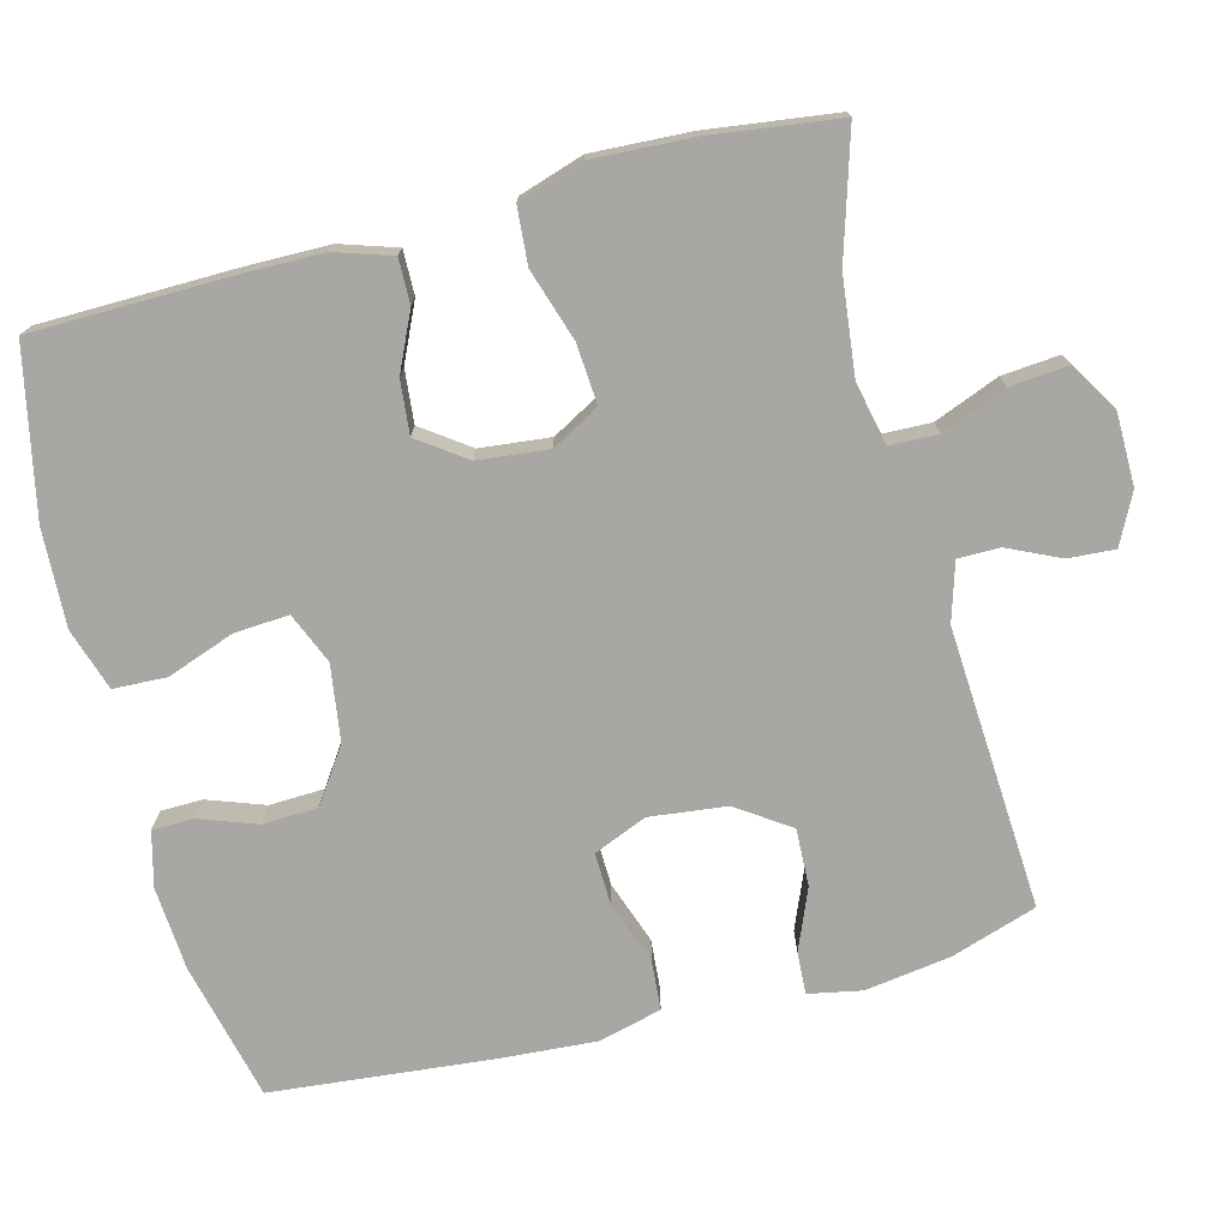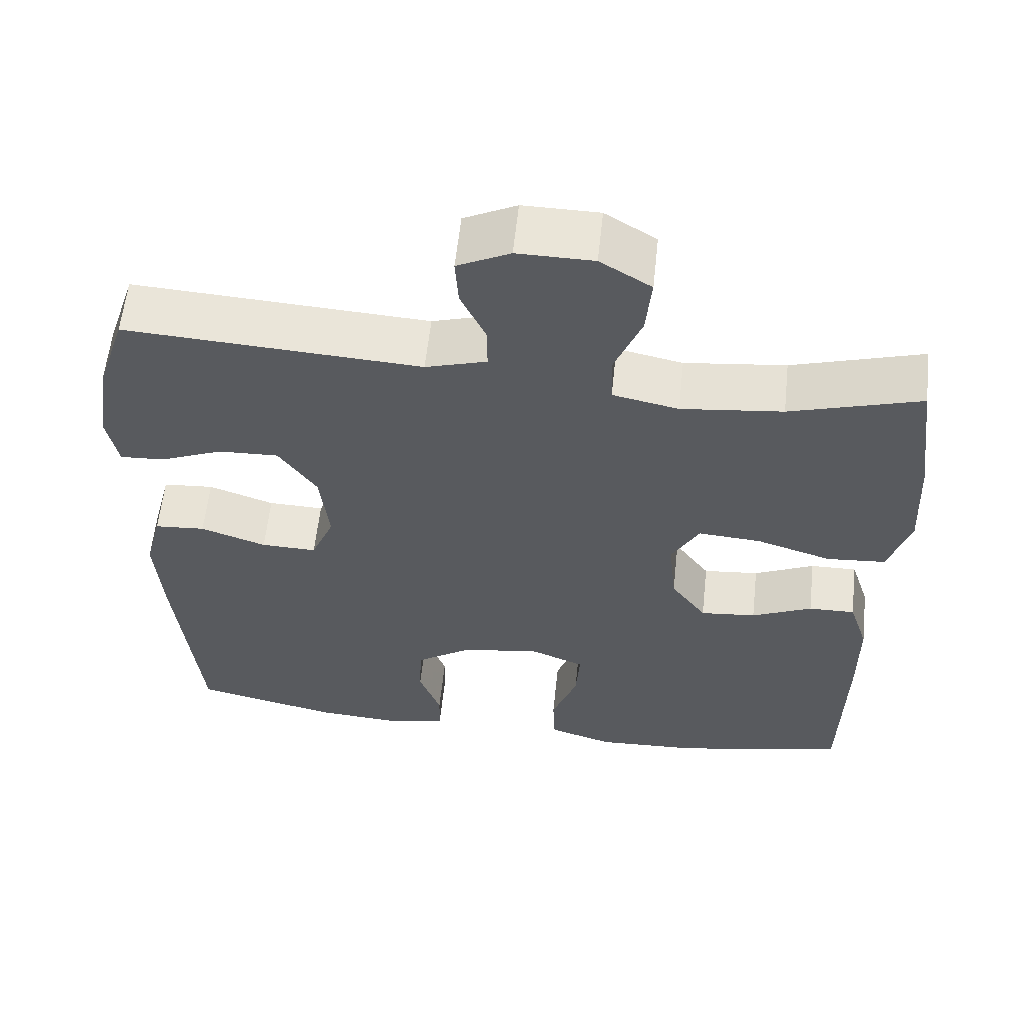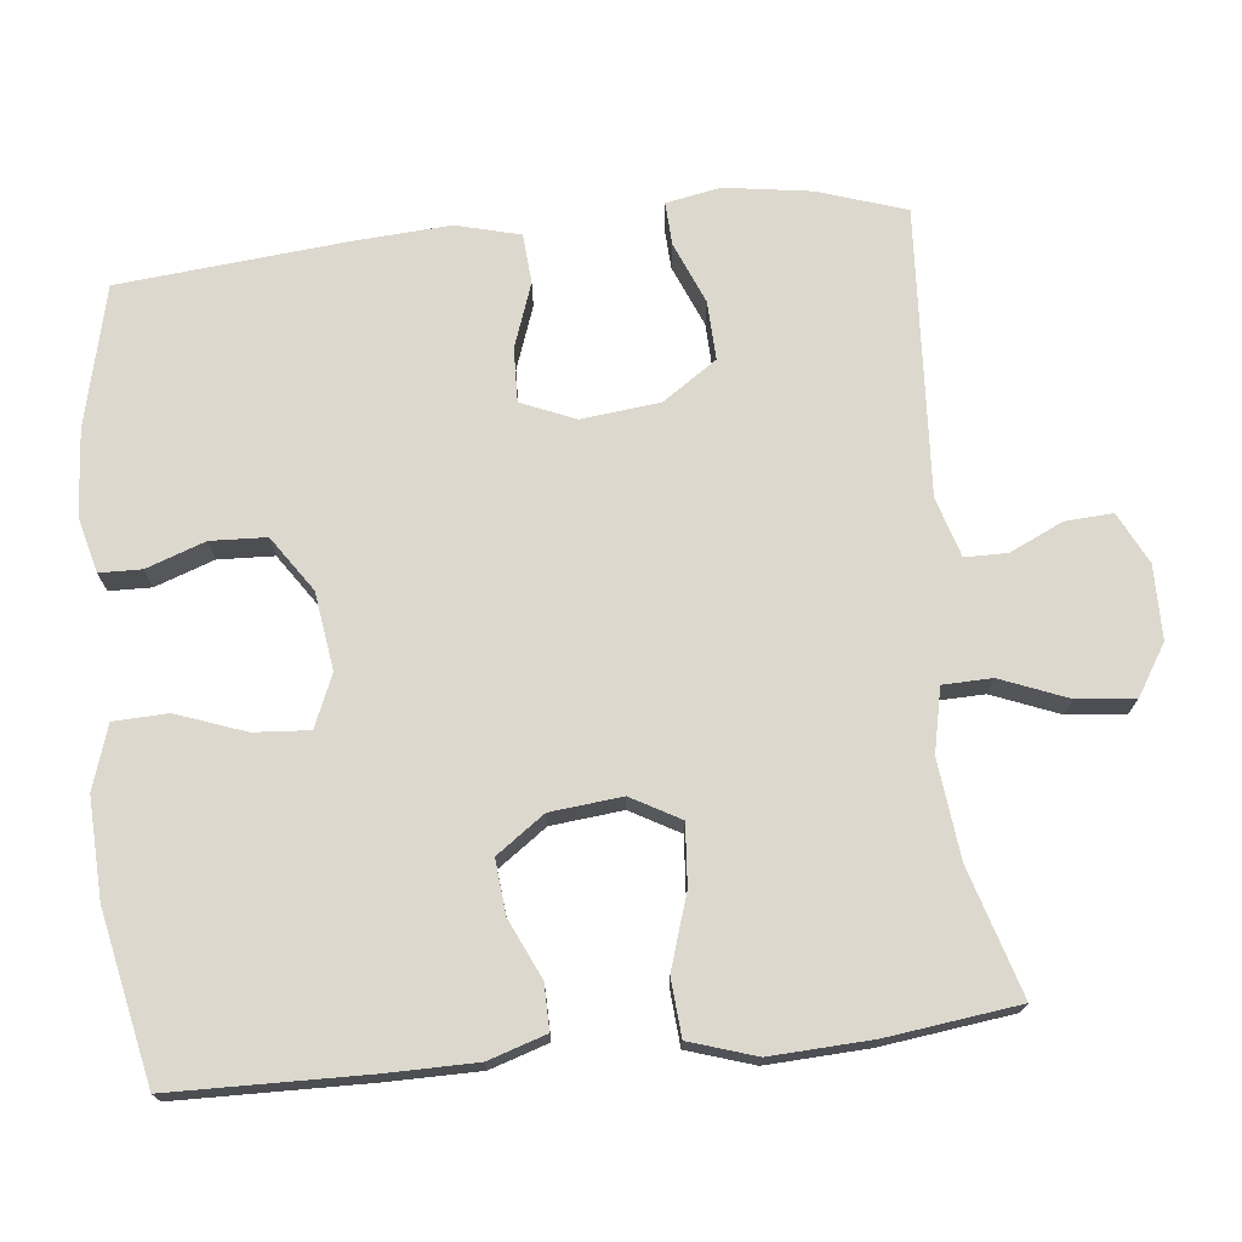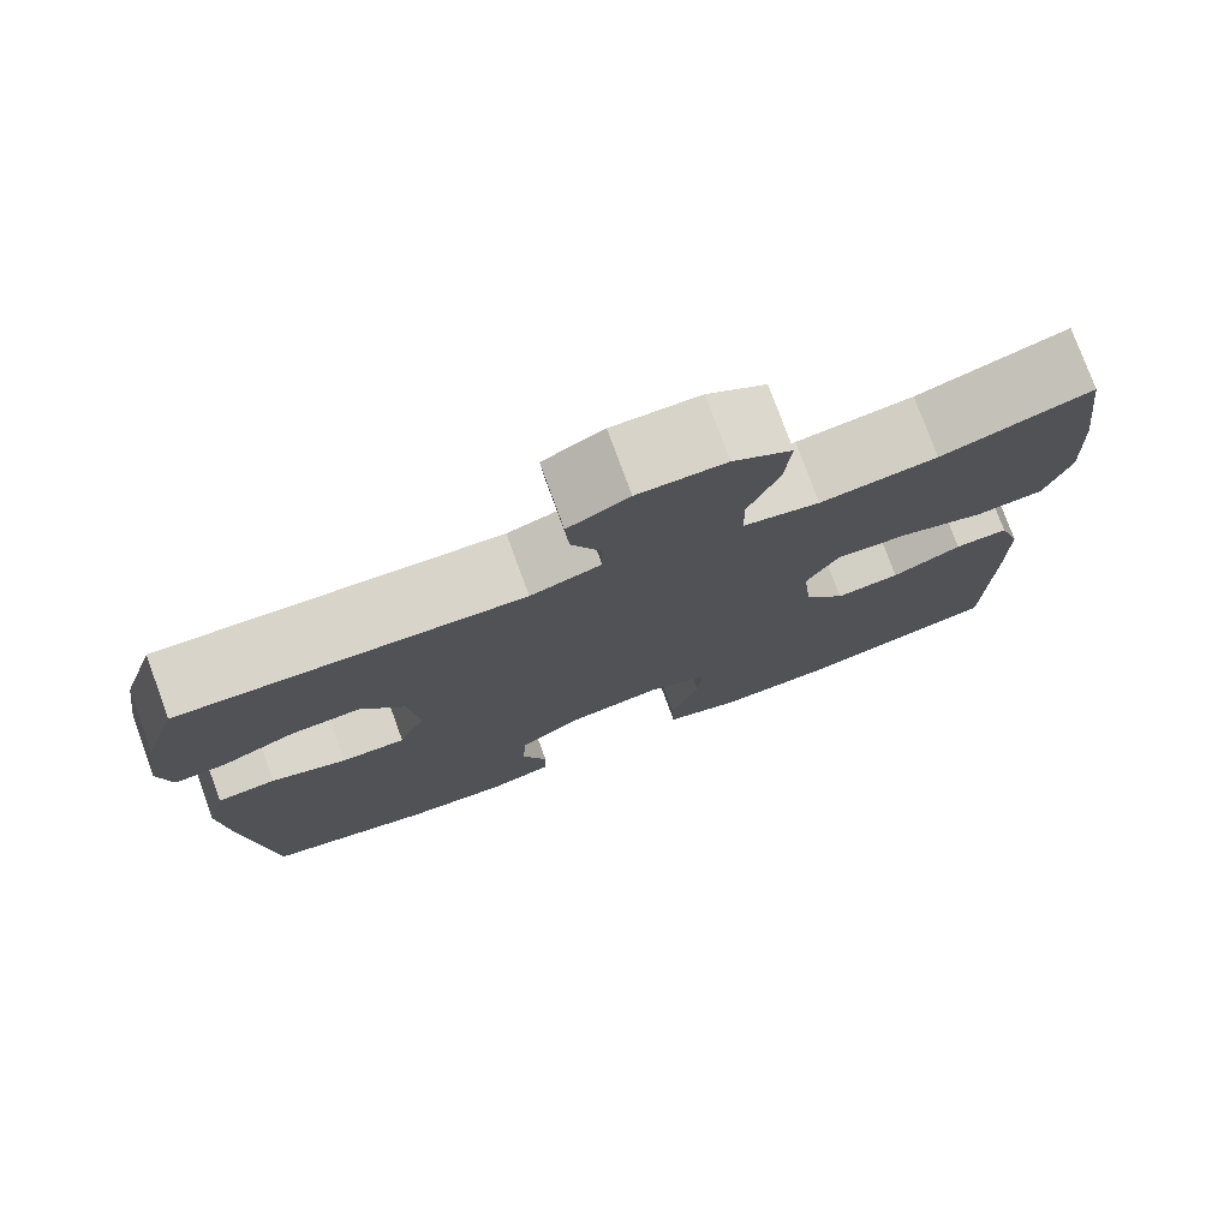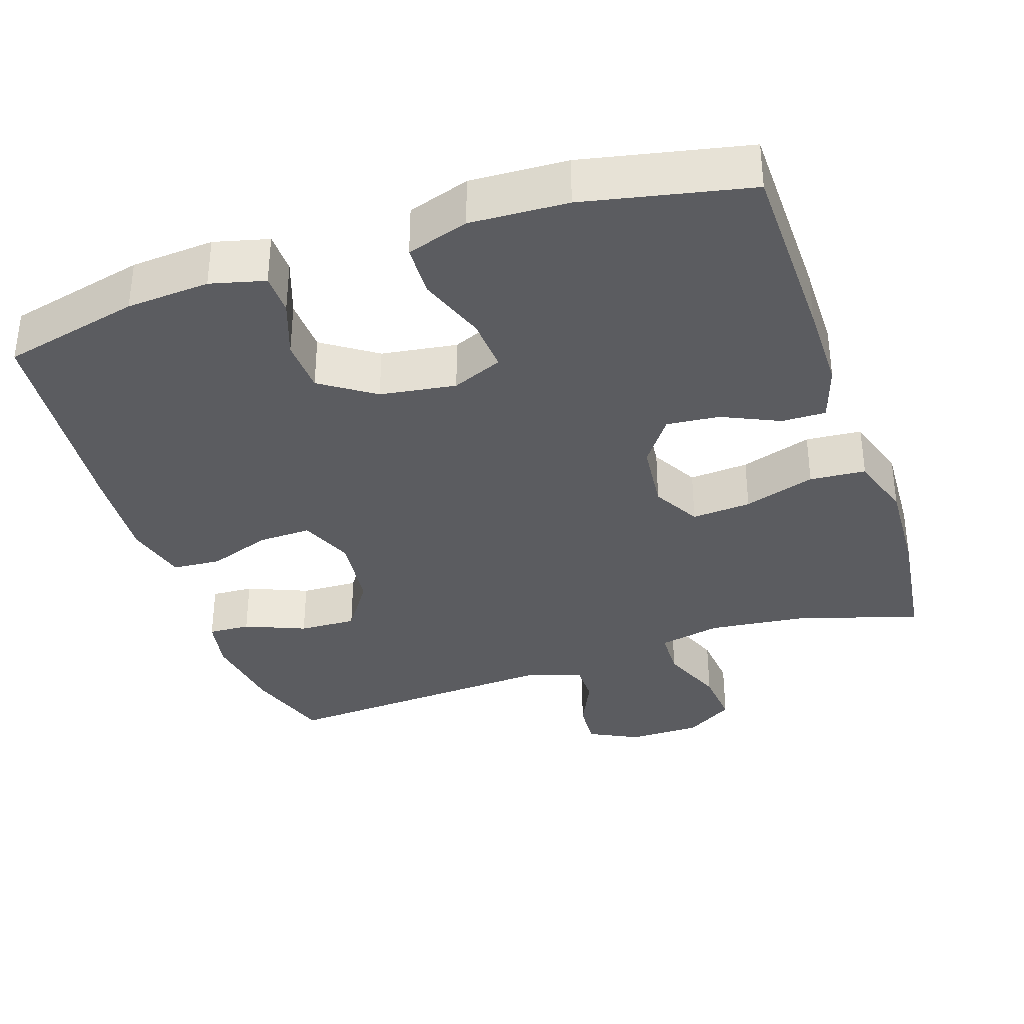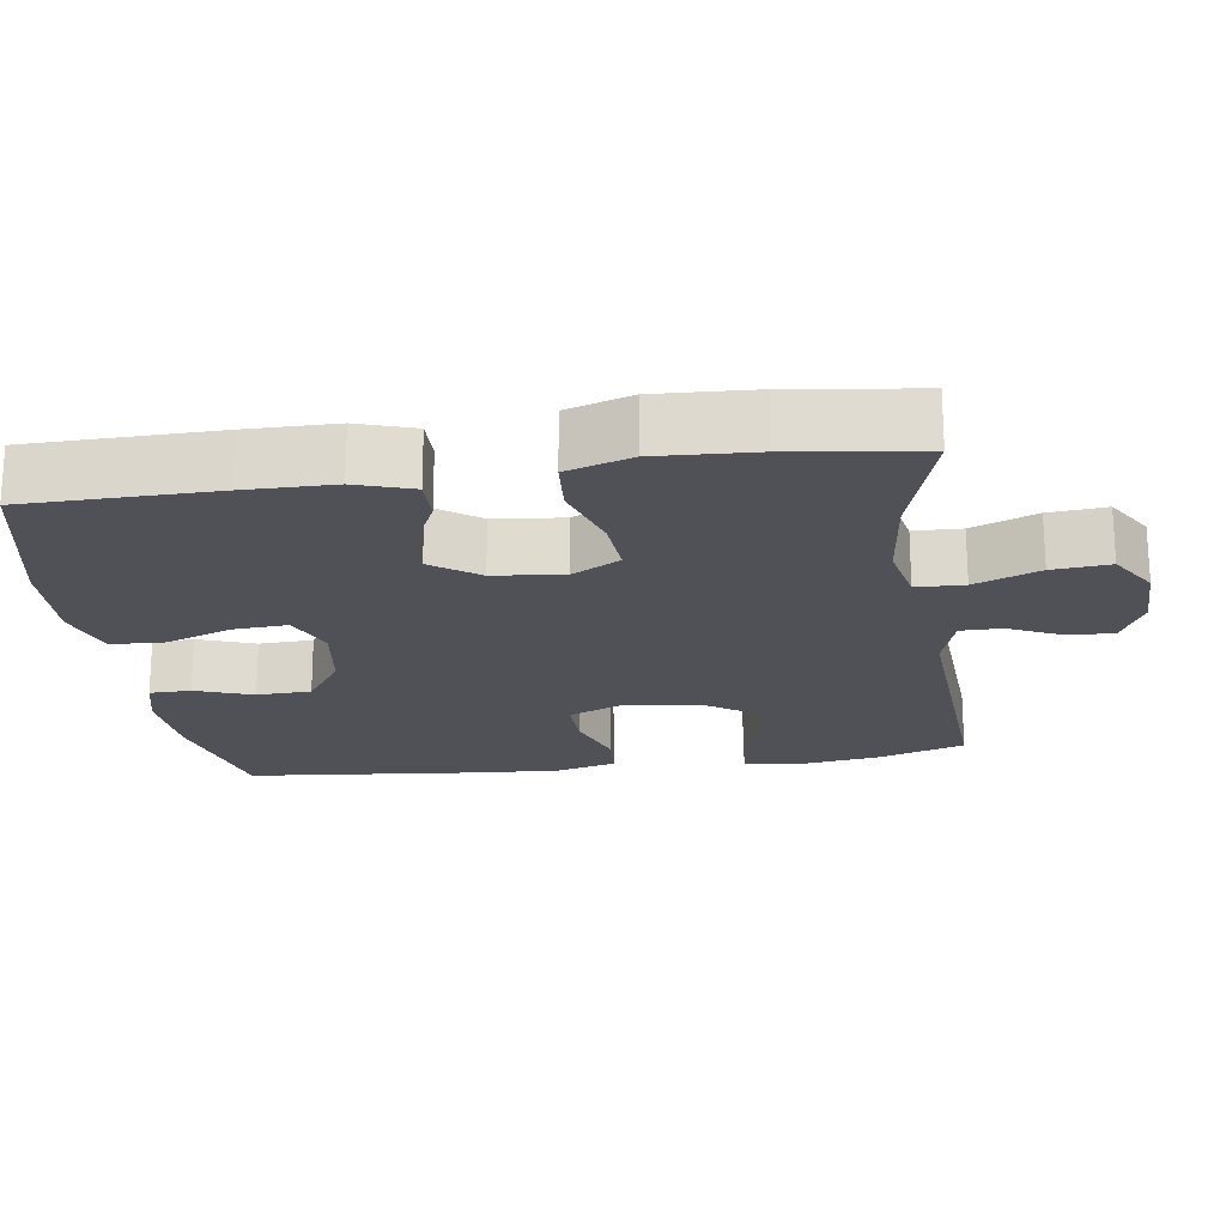
<metadata>
{"format":"obj","ext":"obj","renderer":"f3d","projection":"perspective","resolution":1024,"background":"white","views":[{"elev":-74.4,"azim":-75.4,"up":"+Y"},{"elev":59.2,"azim":-173.9,"up":"+Z"},{"elev":72.6,"azim":-95.9,"up":"+Y"},{"elev":77.2,"azim":159.9,"up":"+Z"},{"elev":-35.2,"azim":-161.4,"up":"+Y"},{"elev":-20.4,"azim":-81.8,"up":"+Y"}]}
</metadata>
<code>
v -0.5 0.07 0.5
v -0.332 0.07 0.449
v -0.201 0.07 0.434
v -0.116 0.07 0.452
v -0.114 0.07 0.517
v -0.149 0.07 0.605
v -0.156 0.07 0.683
v -0.09 0.07 0.724
v 0.008 0.07 0.725
v 0.076 0.07 0.691
v 0.072 0.07 0.628
v 0.039 0.07 0.557
v 0.039 0.07 0.501
v 0.118 0.07 0.477
v 0.5 0.07 0.5
v 0.538 0.07 0.384
v 0.555 0.07 0.268
v 0.541 0.07 0.196
v 0.484 0.07 0.199
v 0.402 0.07 0.233
v 0.324 0.07 0.236
v 0.275 0.07 0.164
v 0.263 0.07 0.06
v 0.293 0.07 -0.012
v 0.365 0.07 -0.01
v 0.45 0.07 0.02
v 0.516 0.07 0.015
v 0.538 0.07 -0.07
v 0.529 0.07 -0.201
v 0.5 0.07 -0.5
v 0.313 0.07 -0.544
v 0.2 0.07 -0.552
v 0.126 0.07 -0.533
v 0.125 0.07 -0.477
v 0.153 0.07 -0.399
v 0.15 0.07 -0.325
v 0.077 0.07 -0.275
v -0.026 0.07 -0.26
v -0.095 0.07 -0.289
v -0.09 0.07 -0.363
v -0.057 0.07 -0.454
v -0.06 0.07 -0.526
v -0.144 0.07 -0.553
v -0.276 0.07 -0.547
v -0.5 0.07 -0.5
v -0.504 0.07 -0.244
v -0.503 0.07 -0.123
v -0.478 0.07 -0.046
v -0.418 0.07 -0.047
v -0.34 0.07 -0.083
v -0.268 0.07 -0.09
v -0.222 0.07 -0.026
v -0.212 0.07 0.069
v -0.248 0.07 0.134
v -0.329 0.07 0.128
v -0.426 0.07 0.097
v -0.502 0.07 0.103
v -0.53 0.07 0.191
v -0.523 0.07 0.326
v -0.5 0 0.5
v -0.332 0 0.449
v -0.201 0 0.434
v -0.116 0 0.452
v -0.114 0 0.517
v -0.149 0 0.605
v -0.156 0 0.683
v -0.09 0 0.724
v 0.008 0 0.725
v 0.076 0 0.691
v 0.072 0 0.628
v 0.039 0 0.557
v 0.039 0 0.501
v 0.118 0 0.477
v 0.5 0 0.5
v 0.538 0 0.384
v 0.555 0 0.268
v 0.541 0 0.196
v 0.484 0 0.199
v 0.402 0 0.233
v 0.324 0 0.236
v 0.275 0 0.164
v 0.263 0 0.06
v 0.293 0 -0.012
v 0.365 0 -0.01
v 0.45 0 0.02
v 0.516 0 0.015
v 0.538 0 -0.07
v 0.529 0 -0.201
v 0.5 0 -0.5
v 0.313 0 -0.544
v 0.2 0 -0.552
v 0.126 0 -0.533
v 0.125 0 -0.477
v 0.153 0 -0.399
v 0.15 0 -0.325
v 0.077 0 -0.275
v -0.026 0 -0.26
v -0.095 0 -0.289
v -0.09 0 -0.363
v -0.057 0 -0.454
v -0.06 0 -0.526
v -0.144 0 -0.553
v -0.276 0 -0.547
v -0.5 0 -0.5
v -0.504 0 -0.244
v -0.503 0 -0.123
v -0.478 0 -0.046
v -0.418 0 -0.047
v -0.34 0 -0.083
v -0.268 0 -0.09
v -0.222 0 -0.026
v -0.212 0 0.069
v -0.248 0 0.134
v -0.329 0 0.128
v -0.426 0 0.097
v -0.502 0 0.103
v -0.53 0 0.191
v -0.523 0 0.326
f 58 59 1 2
f 55 56 57 58
f 54 55 58 2
f 53 54 2 3
f 47 48 49 50
f 47 50 51
f 46 47 51
f 45 46 51
f 44 45 51 52
f 40 41 42 43
f 39 40 43 44
f 32 33 34 35
f 32 35 36
f 31 32 36
f 30 31 36
f 29 30 36 37
f 25 26 27 28
f 24 25 28 29
f 17 18 19 20
f 17 20 21
f 14 15 16 17
f 13 14 17 21
f 9 10 11 12
f 9 12 13
f 8 9 13
f 5 6 7 8
f 4 5 8 13
f 53 3 4
f 39 44 52 53
f 38 39 53 4
f 24 29 37 38
f 23 24 38 4
f 22 23 4 13
f 13 21 22
f 61 60 118 117
f 117 116 115 114
f 61 117 114 113
f 62 61 113 112
f 109 108 107 106
f 110 109 106
f 110 106 105
f 110 105 104
f 111 110 104 103
f 102 101 100 99
f 103 102 99 98
f 94 93 92 91
f 95 94 91
f 95 91 90
f 95 90 89
f 96 95 89 88
f 87 86 85 84
f 88 87 84 83
f 79 78 77 76
f 80 79 76
f 76 75 74 73
f 80 76 73 72
f 71 70 69 68
f 72 71 68
f 72 68 67
f 67 66 65 64
f 72 67 64 63
f 63 62 112
f 112 111 103 98
f 63 112 98 97
f 97 96 88 83
f 63 97 83 82
f 72 63 82 81
f 81 80 72
f 1 60 61 2
f 2 61 62 3
f 3 62 63 4
f 4 63 64 5
f 5 64 65 6
f 6 65 66 7
f 7 66 67 8
f 8 67 68 9
f 9 68 69 10
f 10 69 70 11
f 11 70 71 12
f 12 71 72 13
f 13 72 73 14
f 14 73 74 15
f 15 74 75 16
f 16 75 76 17
f 17 76 77 18
f 18 77 78 19
f 19 78 79 20
f 20 79 80 21
f 21 80 81 22
f 22 81 82 23
f 23 82 83 24
f 24 83 84 25
f 25 84 85 26
f 26 85 86 27
f 27 86 87 28
f 28 87 88 29
f 29 88 89 30
f 30 89 90 31
f 31 90 91 32
f 32 91 92 33
f 33 92 93 34
f 34 93 94 35
f 35 94 95 36
f 36 95 96 37
f 37 96 97 38
f 38 97 98 39
f 39 98 99 40
f 40 99 100 41
f 41 100 101 42
f 42 101 102 43
f 43 102 103 44
f 44 103 104 45
f 45 104 105 46
f 46 105 106 47
f 47 106 107 48
f 48 107 108 49
f 49 108 109 50
f 50 109 110 51
f 51 110 111 52
f 52 111 112 53
f 53 112 113 54
f 54 113 114 55
f 55 114 115 56
f 56 115 116 57
f 57 116 117 58
f 58 117 118 59
f 59 118 60 1

</code>
